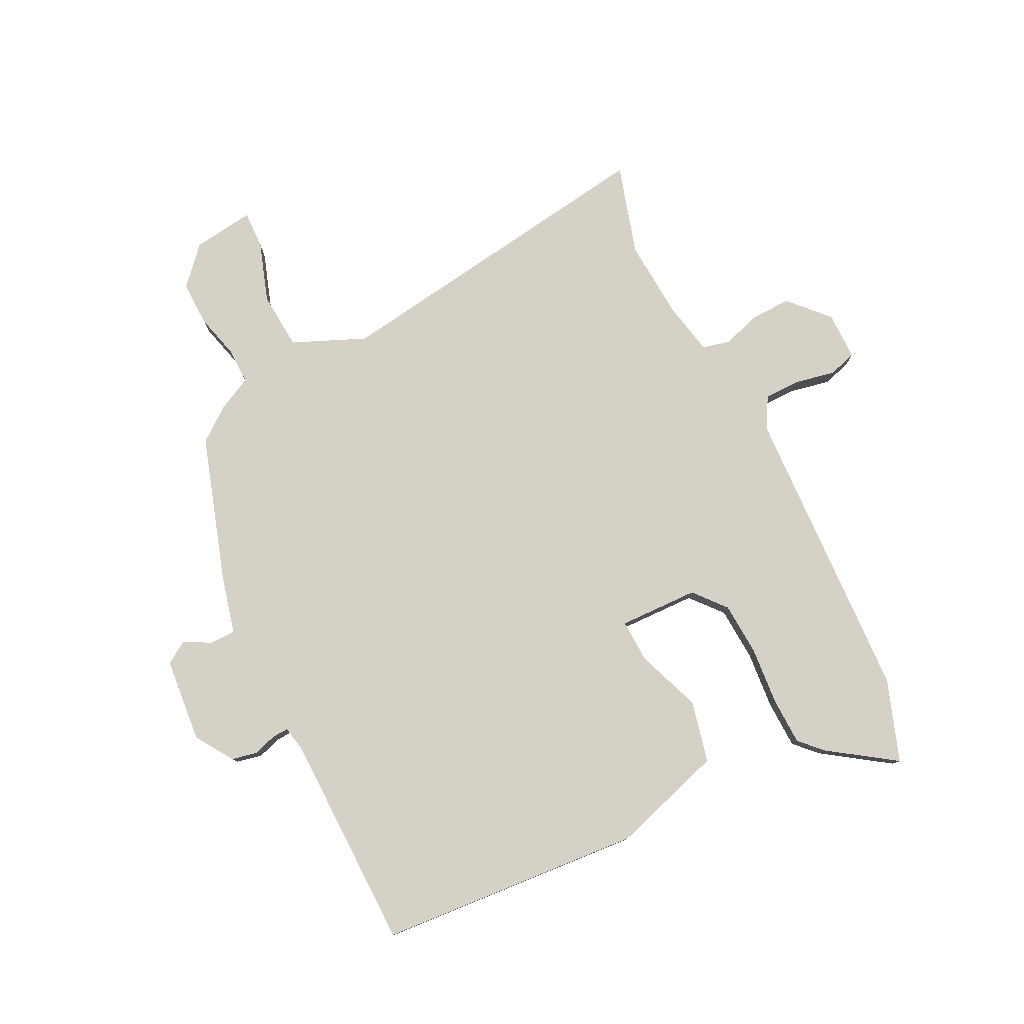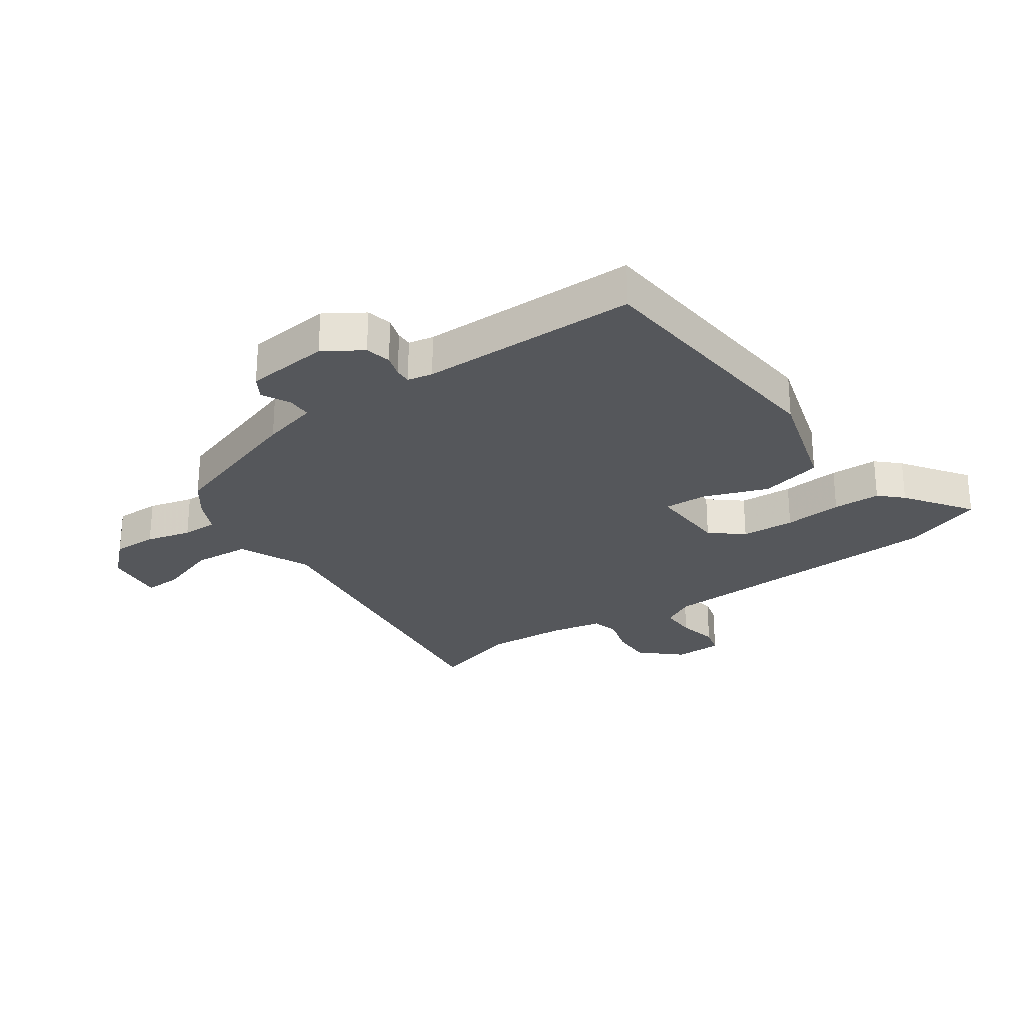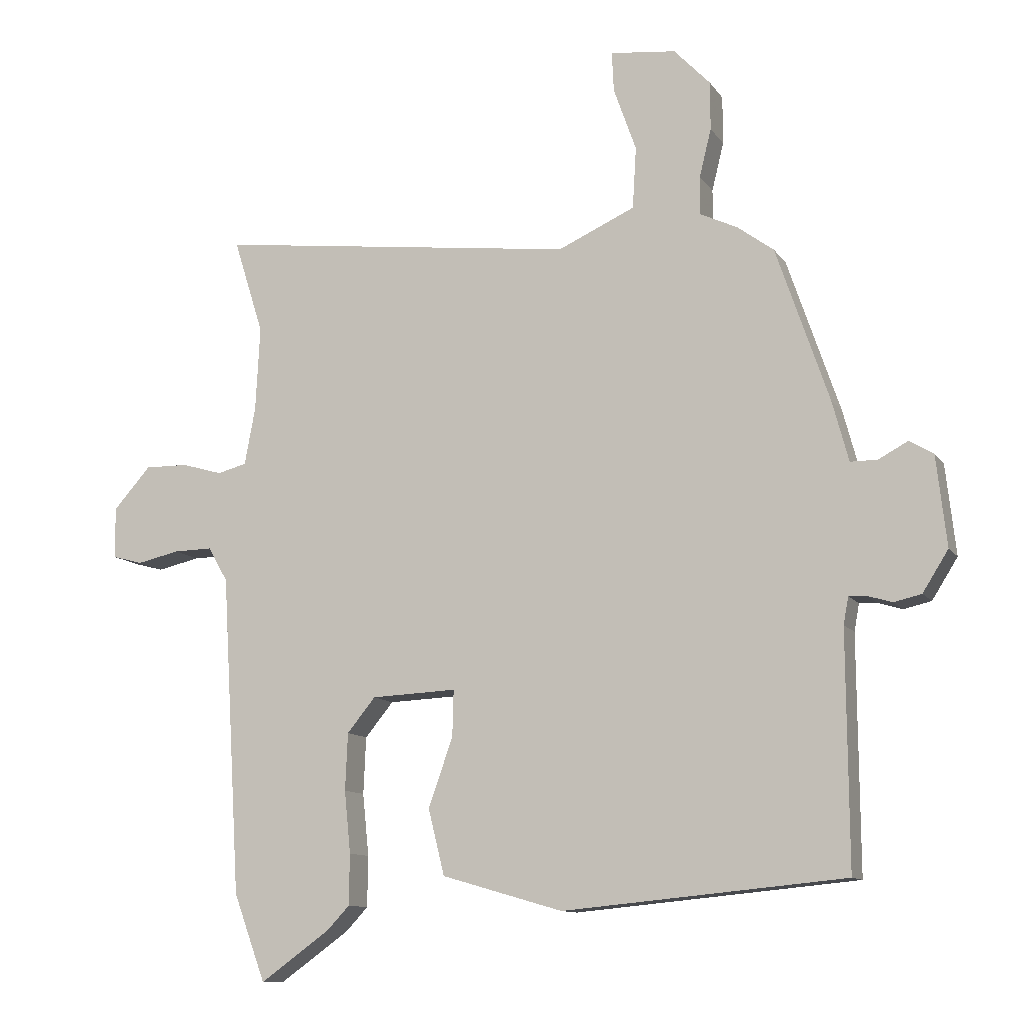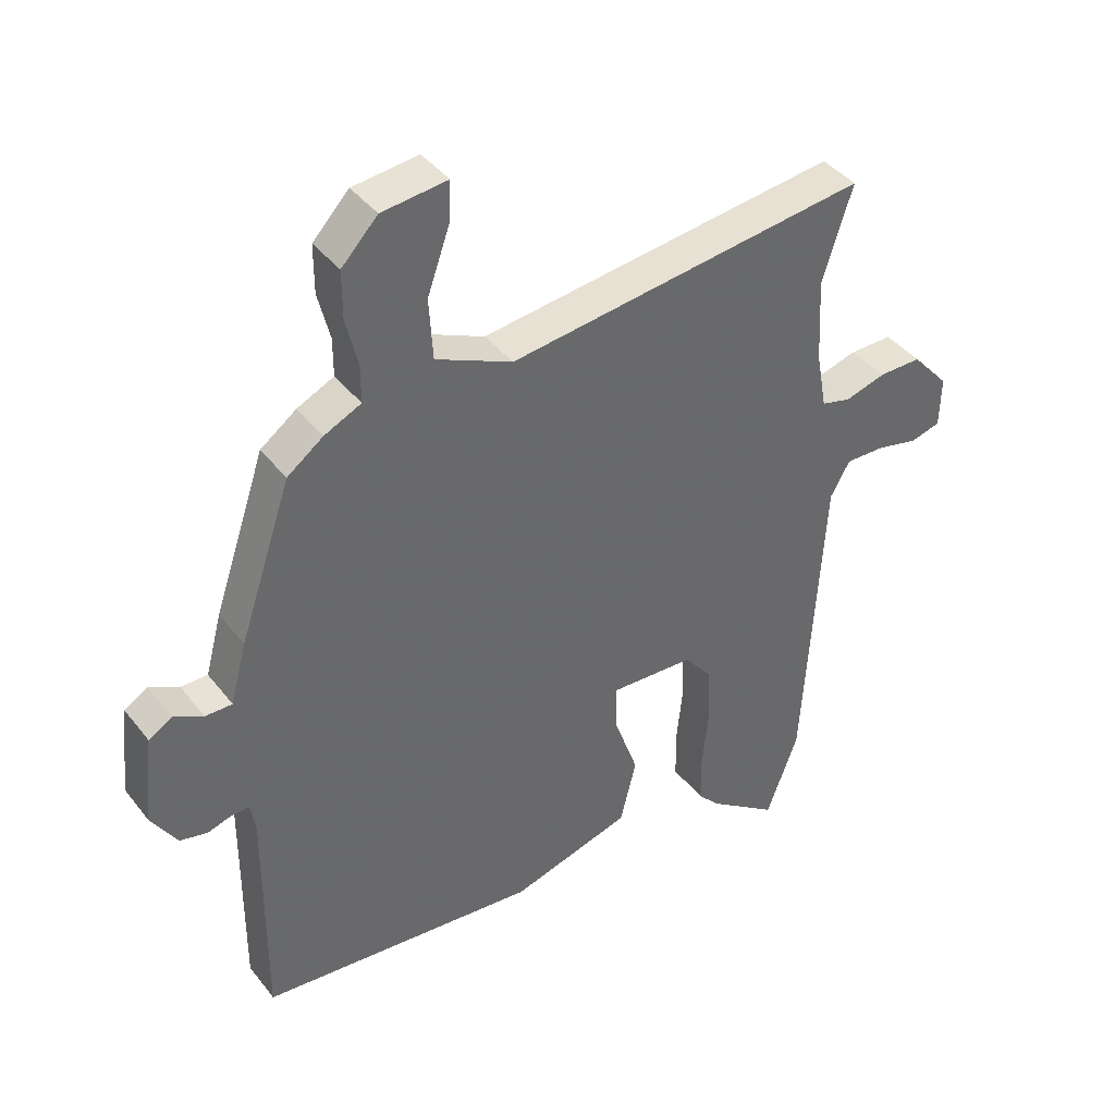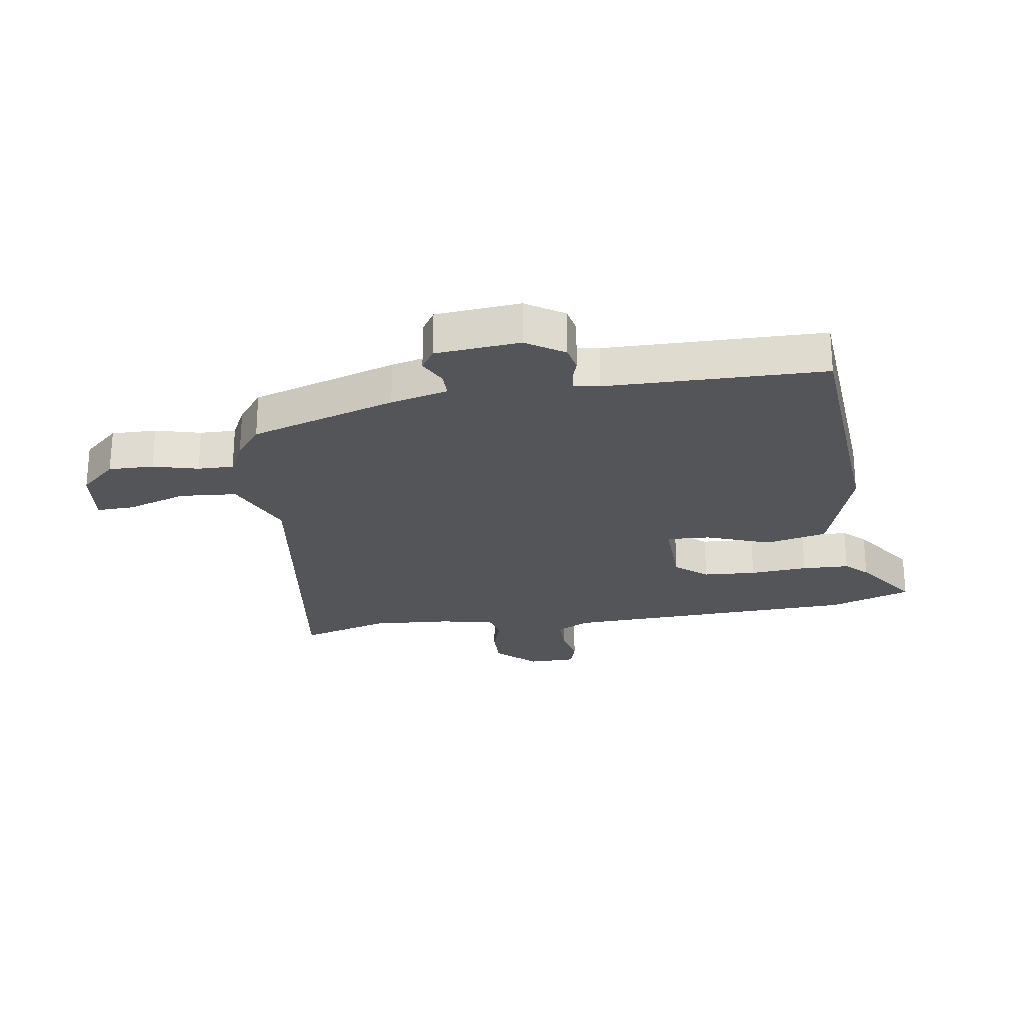
<metadata>
{"format":"obj","ext":"obj","renderer":"f3d","projection":"perspective","resolution":1024,"background":"white","views":[{"elev":79.3,"azim":152.6,"up":"+Y"},{"elev":-26.5,"azim":124.6,"up":"+Y"},{"elev":-11.3,"azim":21.0,"up":"+Z"},{"elev":40.5,"azim":145.8,"up":"+Z"},{"elev":-24.5,"azim":97.7,"up":"+Y"}]}
</metadata>
<code>
v 0.401 0.07 0.48
v 0.485 0.07 0.233
v 0.511 0.07 0.136
v 0.554 0.07 0.136
v 0.601 0.07 0.161
v 0.639 0.07 0.138
v 0.655 0.07 -0.006
v 0.614 0.07 -0.071
v 0.57 0.07 -0.081
v 0.531 0.07 -0.069
v 0.503 0.07 -0.068
v 0.495 0.07 -0.111
v 0.497 0.07 -0.482
v 0.048 0.07 -0.524
v -0.145 0.07 -0.468
v -0.171 0.07 -0.363
v -0.132 0.07 -0.253
v -0.13 0.07 -0.179
v -0.266 0.07 -0.185
v -0.311 0.07 -0.24
v -0.315 0.07 -0.331
v -0.305 0.07 -0.43
v -0.306 0.07 -0.511
v -0.342 0.07 -0.549
v -0.453 0.07 -0.628
v -0.504 0.07 -0.49
v -0.535 0.07 0.02
v -0.566 0.07 0.075
v -0.628 0.07 0.074
v -0.696 0.07 0.059
v -0.744 0.07 0.072
v -0.746 0.07 0.154
v -0.686 0.07 0.221
v -0.617 0.07 0.22
v -0.552 0.07 0.201
v -0.505 0.07 0.213
v -0.488 0.07 0.305
v -0.481 0.07 0.44
v -0.529 0.07 0.593
v 0.05 0.07 0.52
v 0.173 0.07 0.575
v 0.179 0.07 0.673
v 0.143 0.07 0.775
v 0.14 0.07 0.839
v 0.245 0.07 0.827
v 0.303 0.07 0.766
v 0.303 0.07 0.689
v 0.284 0.07 0.612
v 0.284 0.07 0.551
v 0.343 0.07 0.523
v 0.401 0 0.48
v 0.485 0 0.233
v 0.511 0 0.136
v 0.554 0 0.136
v 0.601 0 0.161
v 0.639 0 0.138
v 0.655 0 -0.006
v 0.614 0 -0.071
v 0.57 0 -0.081
v 0.531 0 -0.069
v 0.503 0 -0.068
v 0.495 0 -0.111
v 0.497 0 -0.482
v 0.048 0 -0.524
v -0.145 0 -0.468
v -0.171 0 -0.363
v -0.132 0 -0.253
v -0.13 0 -0.179
v -0.266 0 -0.185
v -0.311 0 -0.24
v -0.315 0 -0.331
v -0.305 0 -0.43
v -0.306 0 -0.511
v -0.342 0 -0.549
v -0.453 0 -0.628
v -0.504 0 -0.49
v -0.535 0 0.02
v -0.566 0 0.075
v -0.628 0 0.074
v -0.696 0 0.059
v -0.744 0 0.072
v -0.746 0 0.154
v -0.686 0 0.221
v -0.617 0 0.22
v -0.552 0 0.201
v -0.505 0 0.213
v -0.488 0 0.305
v -0.481 0 0.44
v -0.529 0 0.593
v 0.05 0 0.52
v 0.173 0 0.575
v 0.179 0 0.673
v 0.143 0 0.775
v 0.14 0 0.839
v 0.245 0 0.827
v 0.303 0 0.766
v 0.303 0 0.689
v 0.284 0 0.612
v 0.284 0 0.551
v 0.343 0 0.523
f 49 50 1 2
f 45 46 47 48
f 45 48 49
f 42 43 44 45
f 41 42 45 49
f 40 41 49 2
f 38 39 40 2
f 32 33 34 35
f 30 31 32 35
f 29 30 35 36
f 28 29 36
f 27 28 36
f 26 27 36 37
f 21 22 23 24
f 20 21 24 25
f 14 15 16 17
f 12 13 14 17
f 11 12 17 18
f 7 8 9 10
f 7 10 11
f 4 5 6 7
f 3 4 7 11
f 20 25 26 37
f 19 20 37 38
f 11 18 19 38
f 2 3 11 38
f 52 51 100 99
f 98 97 96 95
f 99 98 95
f 95 94 93 92
f 99 95 92 91
f 52 99 91 90
f 52 90 89 88
f 85 84 83 82
f 85 82 81 80
f 86 85 80 79
f 86 79 78
f 86 78 77
f 87 86 77 76
f 74 73 72 71
f 75 74 71 70
f 67 66 65 64
f 67 64 63 62
f 68 67 62 61
f 60 59 58 57
f 61 60 57
f 57 56 55 54
f 61 57 54 53
f 87 76 75 70
f 88 87 70 69
f 88 69 68 61
f 88 61 53 52
f 1 51 52 2
f 2 52 53 3
f 3 53 54 4
f 4 54 55 5
f 5 55 56 6
f 6 56 57 7
f 7 57 58 8
f 8 58 59 9
f 9 59 60 10
f 10 60 61 11
f 11 61 62 12
f 12 62 63 13
f 13 63 64 14
f 14 64 65 15
f 15 65 66 16
f 16 66 67 17
f 17 67 68 18
f 18 68 69 19
f 19 69 70 20
f 20 70 71 21
f 21 71 72 22
f 22 72 73 23
f 23 73 74 24
f 24 74 75 25
f 25 75 76 26
f 26 76 77 27
f 27 77 78 28
f 28 78 79 29
f 29 79 80 30
f 30 80 81 31
f 31 81 82 32
f 32 82 83 33
f 33 83 84 34
f 34 84 85 35
f 35 85 86 36
f 36 86 87 37
f 37 87 88 38
f 38 88 89 39
f 39 89 90 40
f 40 90 91 41
f 41 91 92 42
f 42 92 93 43
f 43 93 94 44
f 44 94 95 45
f 45 95 96 46
f 46 96 97 47
f 47 97 98 48
f 48 98 99 49
f 49 99 100 50
f 50 100 51 1

</code>
